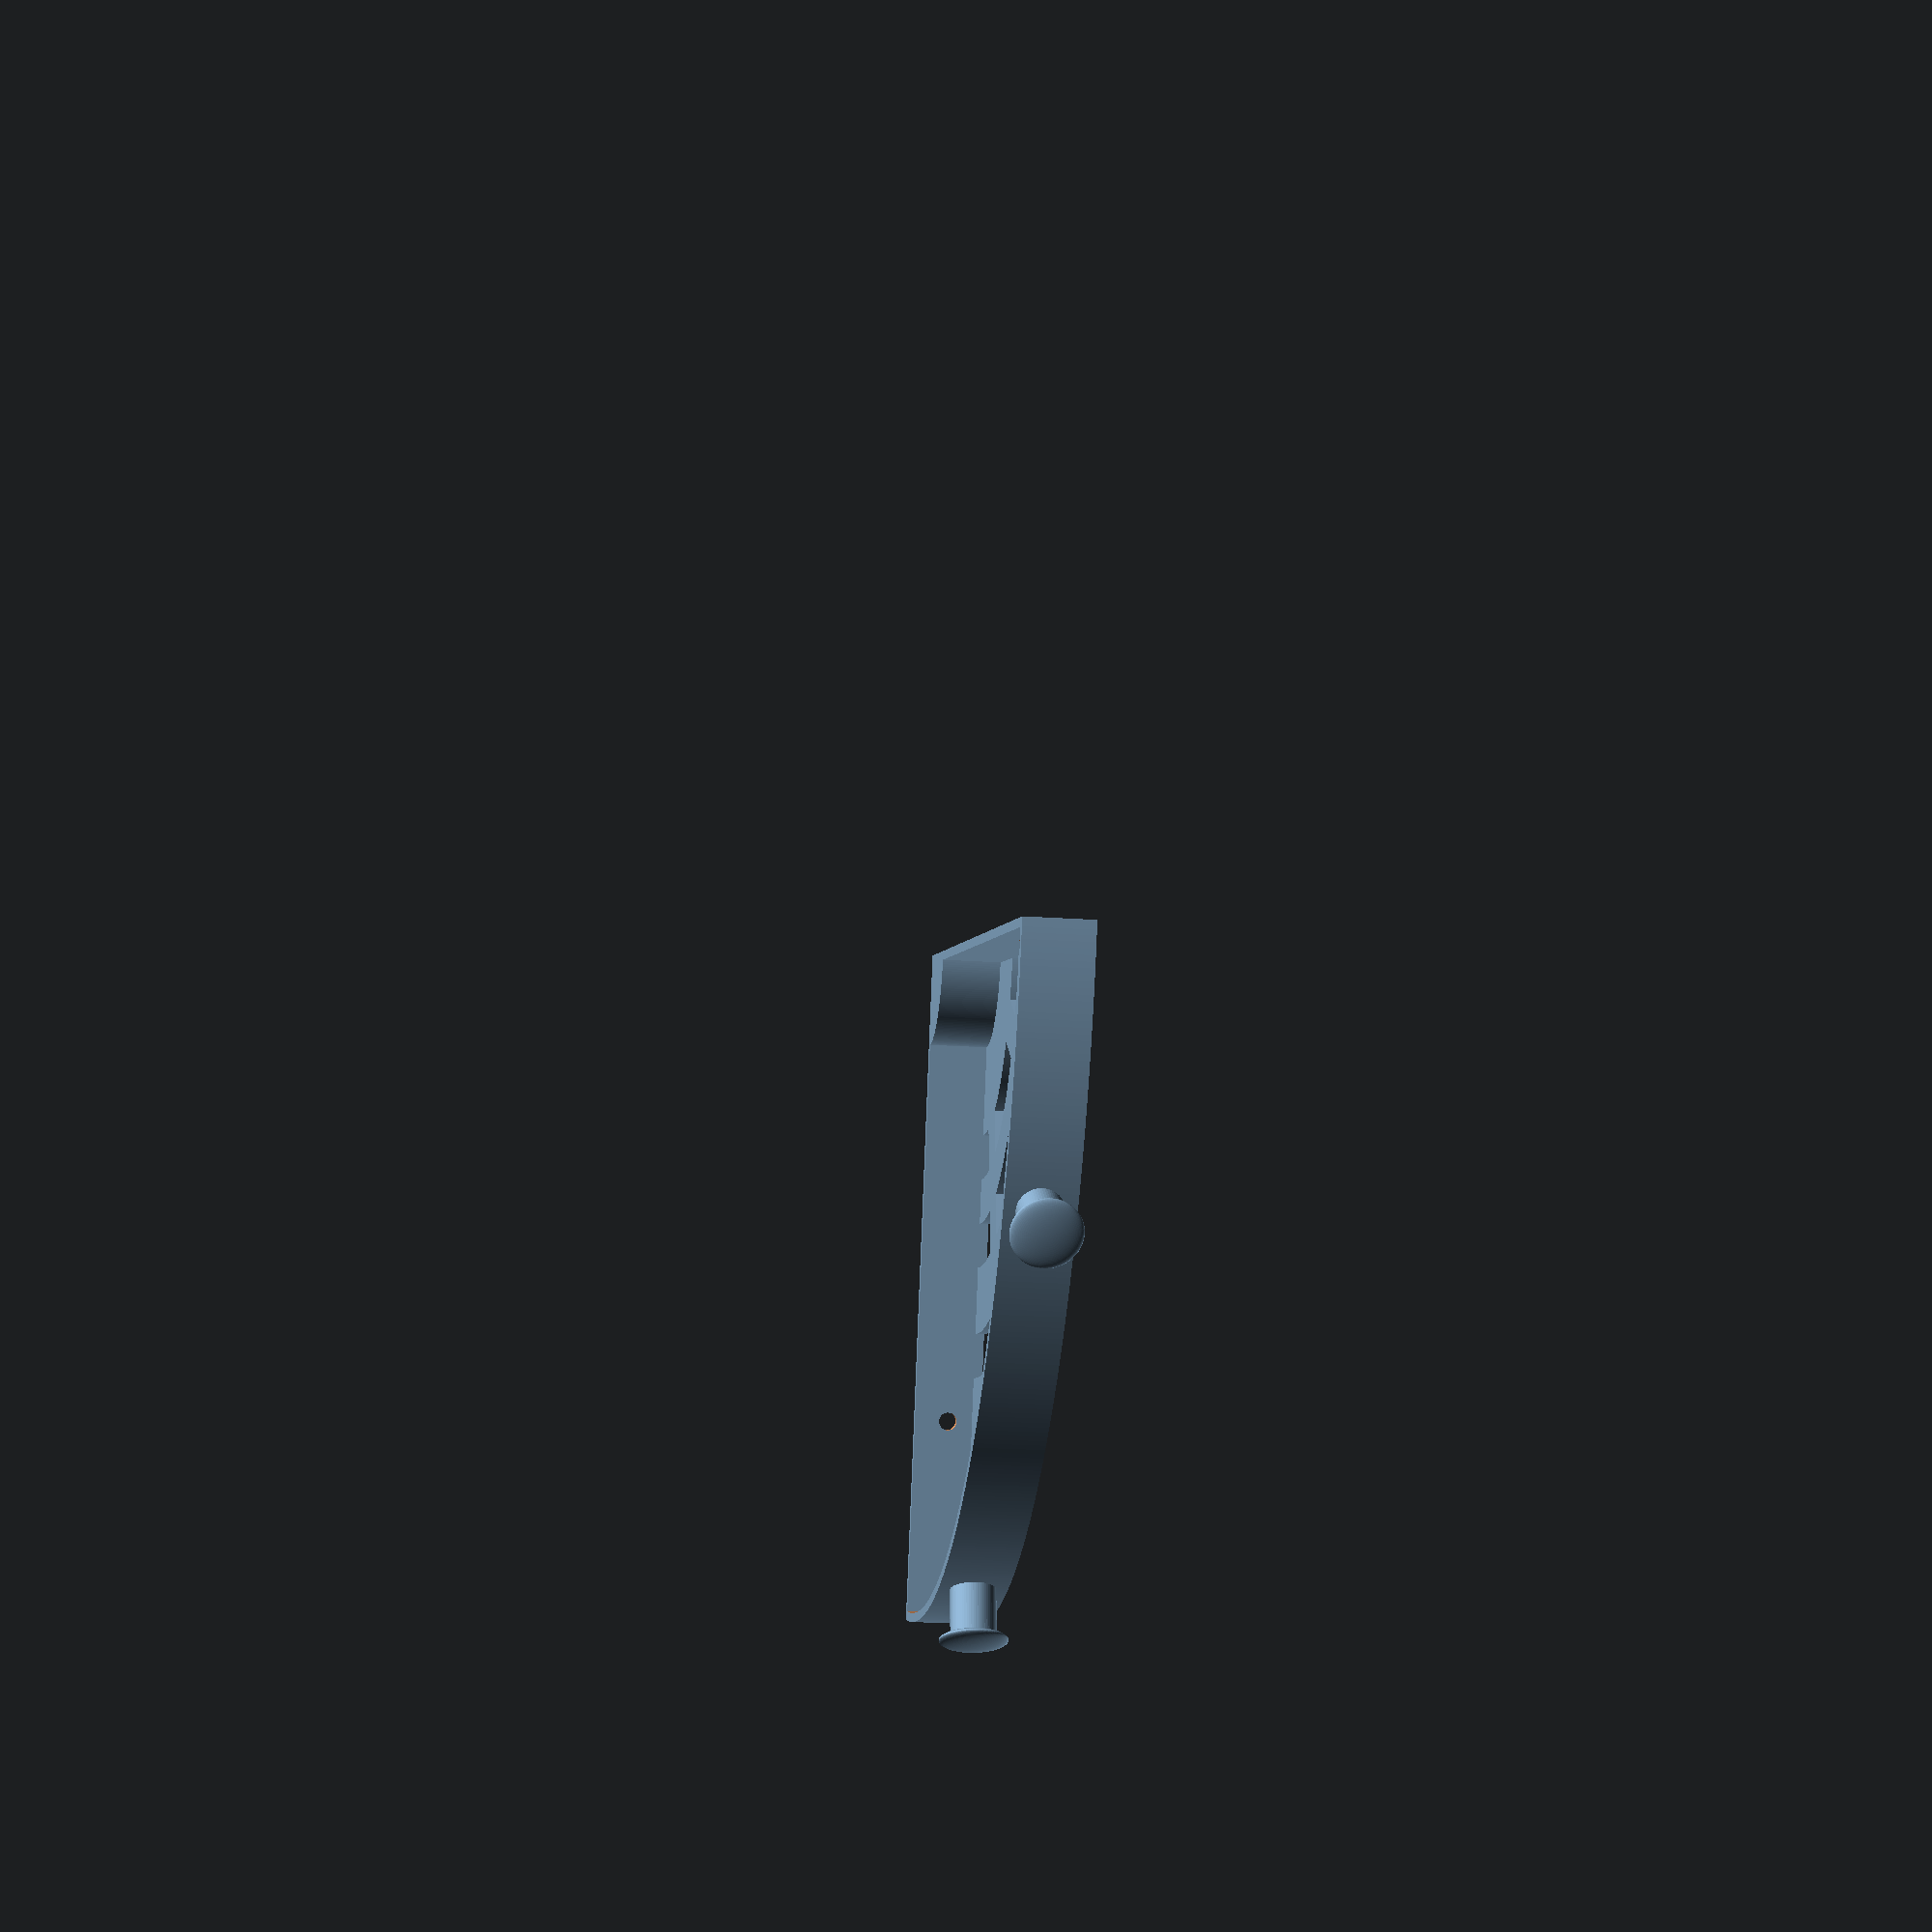
<openscad>
//Bathroom Shelf
//07.2015
//Lukas Nedorost

$fa=0.5; // default minimum facet angle
$fs=0.5; // default minimum facet size

difference(){
	union(){
		plate();
		sides();
		front();
		bottom_lines();
		hook1();
		hook2();
			}
	translate([105,5,7.5])
		rotate([90,0,0])
		cylinder(d=4, h=10, center=false);
	translate([-5,105,7.5])
		rotate([0,90,0])
		cylinder(d=4, h=10, center=false);
}
//===========Modules=============
module plate(){
intersection(){
translate([0,0,0])
cube([40,40,4]);
translate([0,0,0])
cylinder(r=40, h=4, center=true);
}
difference(){
	intersection(){
		translate([0,0,0])
		cube([60,60,4]);
		cylinder(r=60, h=4, center=true);
			}
	intersection(){
		translate([0,0,-0.25])
		cube([50,50,4]);
		cylinder(r=50, h=4.5, center=true);
					}	
			}		
difference(){
	intersection(){
		translate([0,0,0])
		cube([85,85,4]);
		cylinder(r=85, h=4, center=true);
			}
	intersection(){
		translate([0,0,-0.25])
		cube([70,70,4]);
		cylinder(r=70, h=4.5, center=true);
					}
}
difference(){
	intersection(){
		translate([0,0,0])
		cube([115,115,4]);
		cylinder(r=115, h=4, center=true);
			}
	intersection(){
		translate([0,0,-0.25])
		cube([95,95,4]);
		cylinder(r=95, h=4.5, center=true);
					}
}
difference(){
	intersection(){
		translate([0,0,0])
		cube([150,150,4]);
		cylinder(r=150, h=4, center=true);
			}
	intersection(){
		translate([0,0,-0.25])
		cube([125,125,4]);
		cylinder(r=125, h=4.5, center=true);
					}
}
intersection(){
		translate([0,0,0])
		cube([20,20,15]);
		cylinder(r=20, h=30, center=true);
					}
}
module bottom_lines(){
	difference(){
		union(){
			translate([0,-5.4,0])
			rotate([0,0,22.5])	
			cube([130,10,2]);
			translate([5.4,0,0])
			rotate([0,0,67.5])
			cube([130,10,2]);
				}	
		translate([-4,-5,-0.1])
		cube([4,30,16]);
		translate([-2,-6,-0.1])
		cube([15,6,16]);
}
}
module sides(){
difference(){
	union(){
		translate([-0.5,0,0])
		cube([2,150,15]);
		translate([-0.5,-0.5,0])
		cube([150.5,2,15]);
			}
	
			}
}
module front(){
difference(){
	intersection(){
		translate([0,0,0])
		cube([150,150,30]);
		cylinder(r=150, h=30, center=true);
			}
	intersection(){
		translate([0,0,-0.25])
		cube([148,148,30.5]);
		cylinder(r=148, h=30.5, center=true);
					}	
	}
}
module hook1(){
	union(){
		difference(){
			translate([0,0,7.5])	
			rotate([0,90,67.5])
			cylinder(d=10,h=161, center=false);
			translate([-0.1,-0.1,7.5])
			rotate([0,90,67.5])
			cylinder(d=10.5,h=149, center=false);		
			}
		}
		union(){
			translate([61.7,149,7.5])	
			rotate([0,90,67.5])
			resize(newsize=[15,15,3]) sphere(d=15);
			}
	}
module hook2(){
	union(){
		difference(){
			translate([0,0,7.5])	
			rotate([0,90,22.5])
			cylinder(d=10,h=161, center=false);
			translate([-0.1,-0.1,7.5])
			rotate([0,90,22.5])
			cylinder(d=10.5,h=149, center=false);		
			}
		}
	union(){
		translate([149,61.7,7.5])	
		rotate([0,90,22.5])
		resize(newsize=[15,15,3]) sphere(d=15);
			}
		
}
	
</openscad>
<views>
elev=20.7 azim=107.7 roll=82.5 proj=p view=solid
</views>
